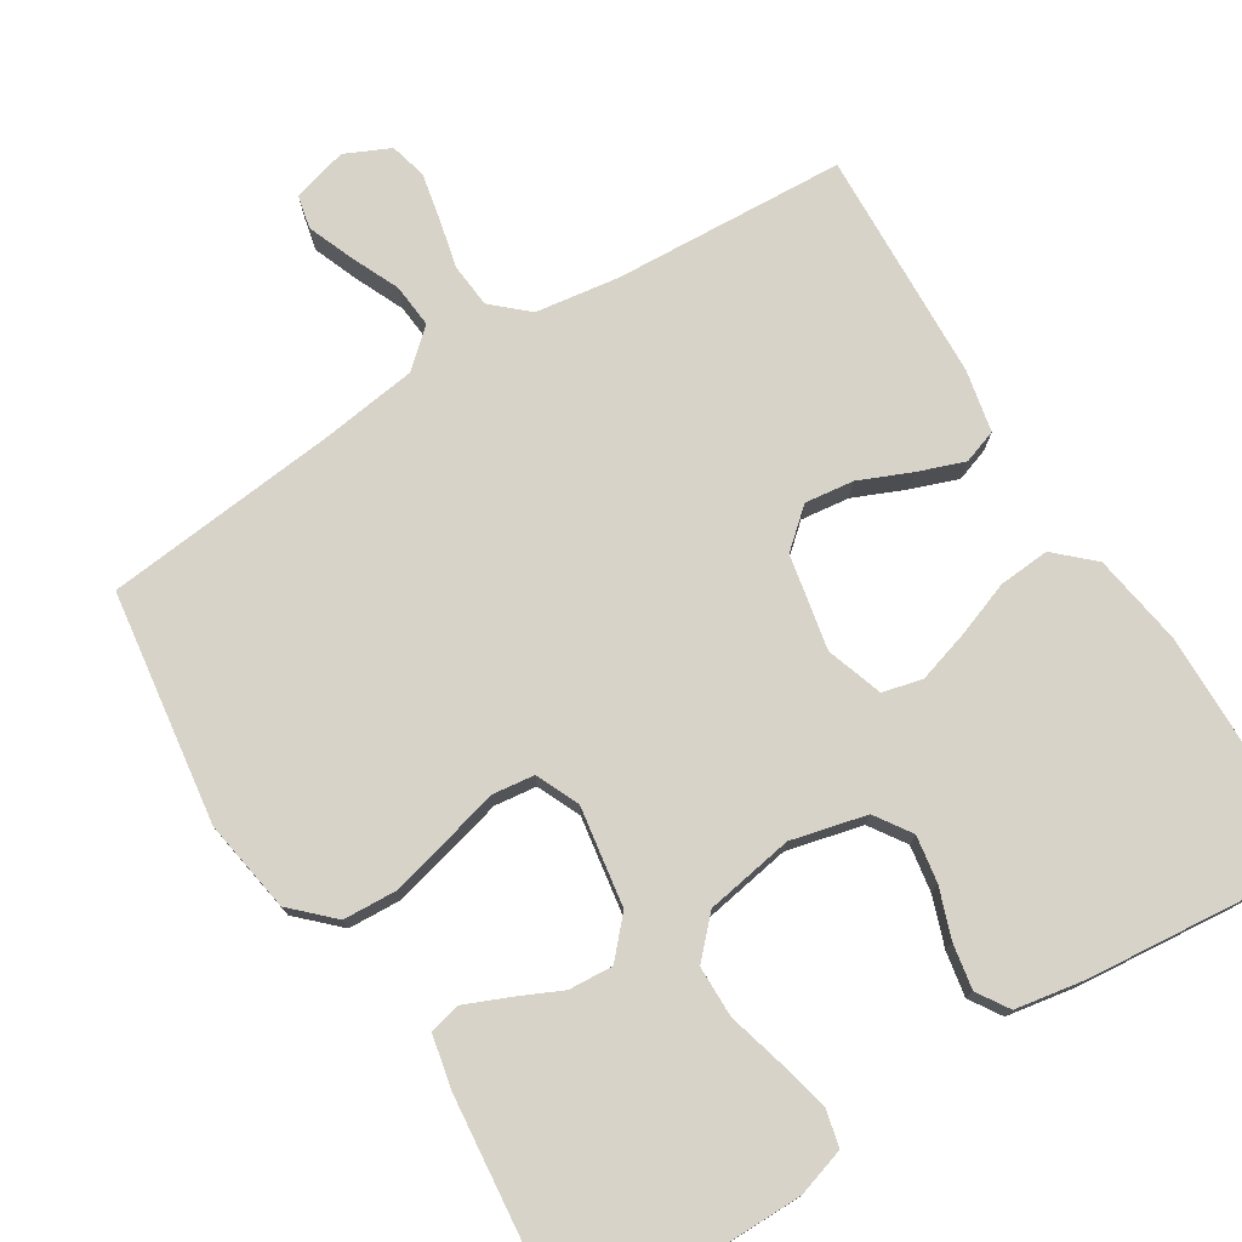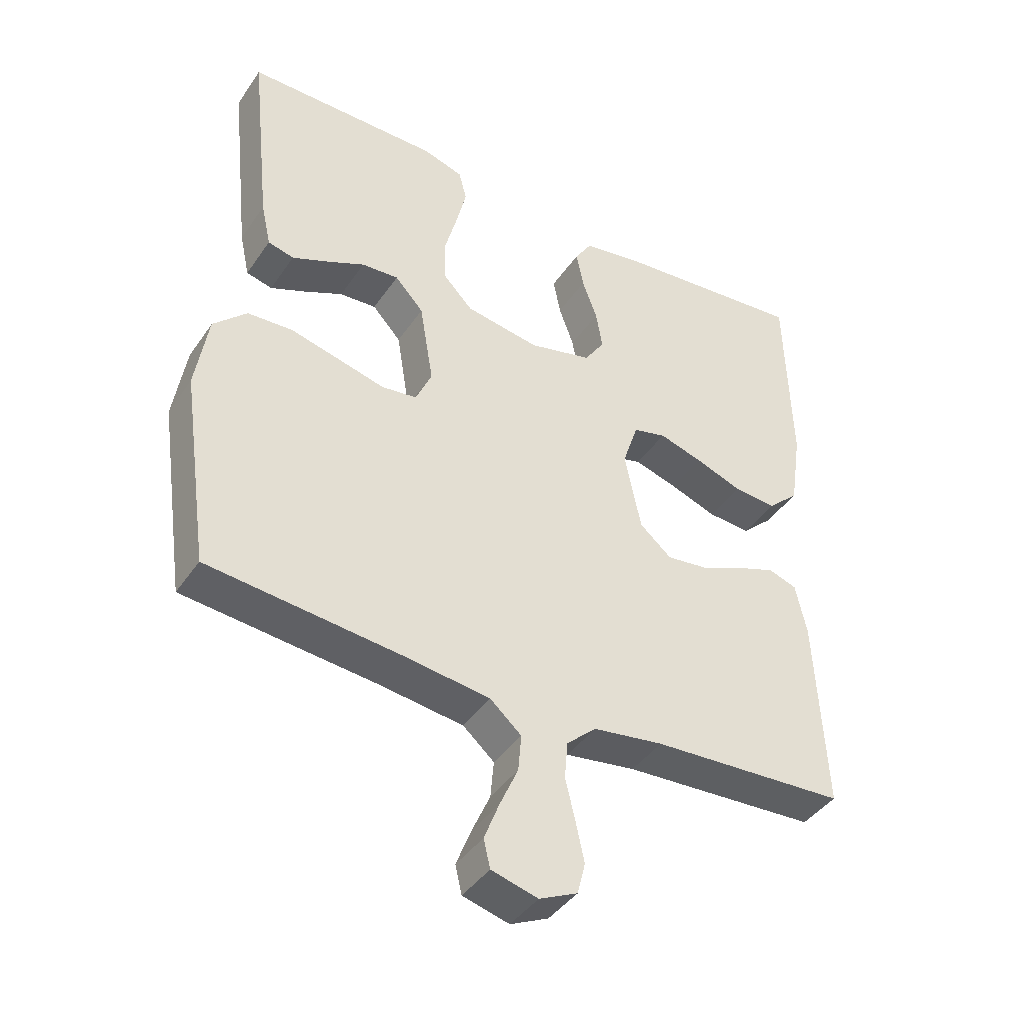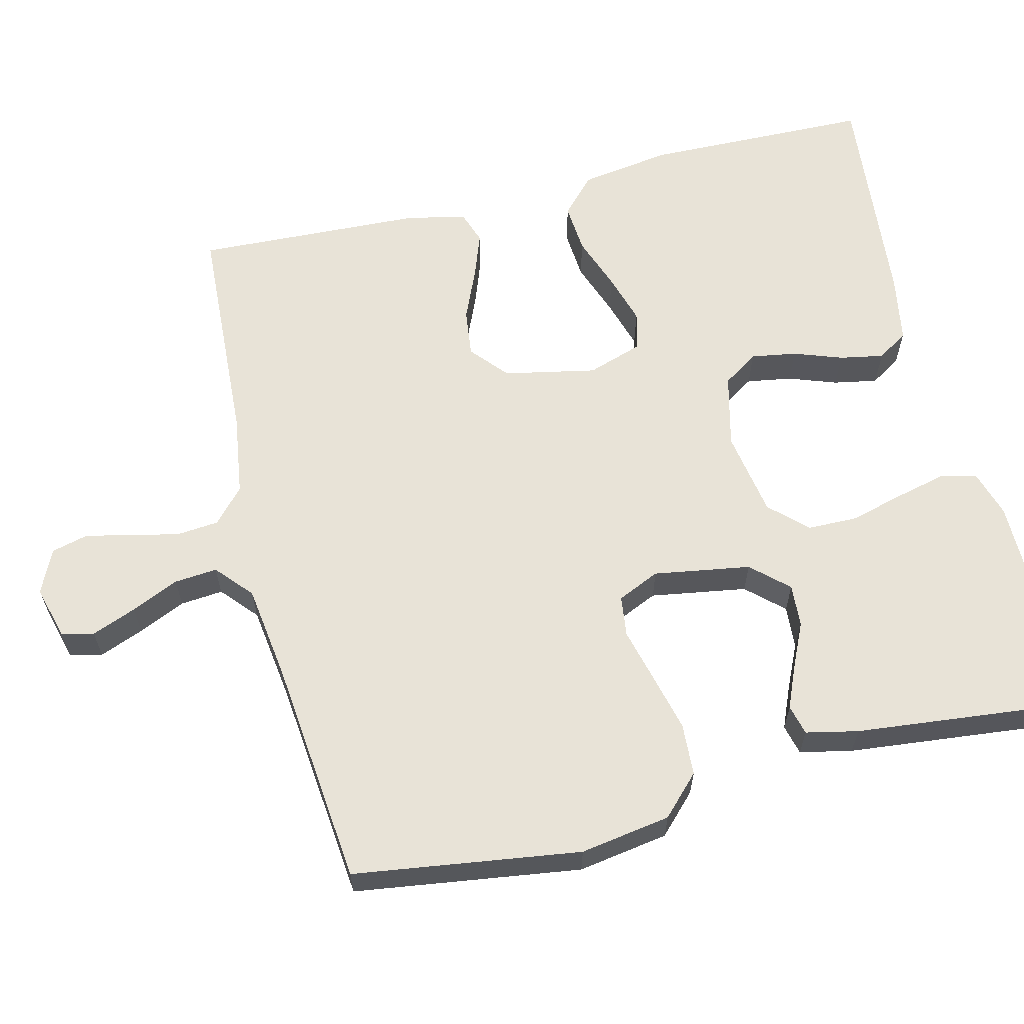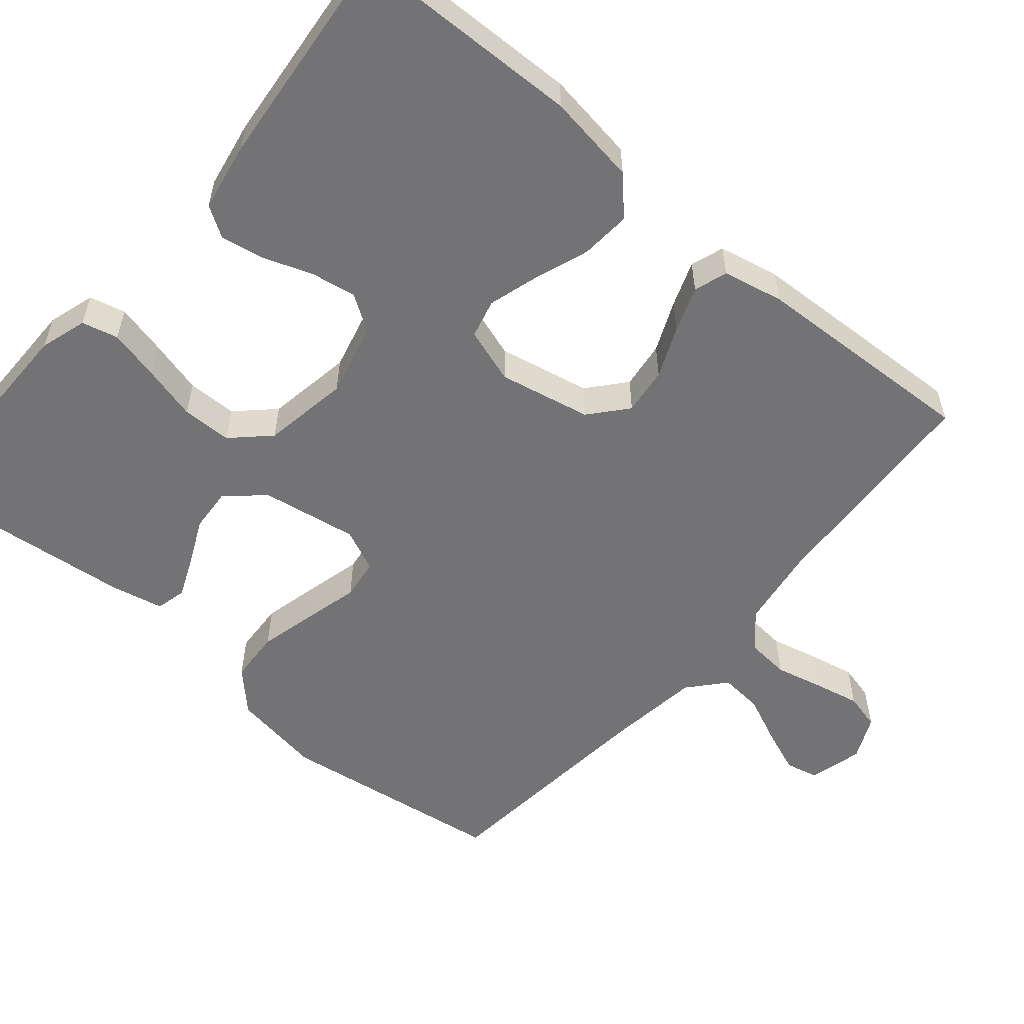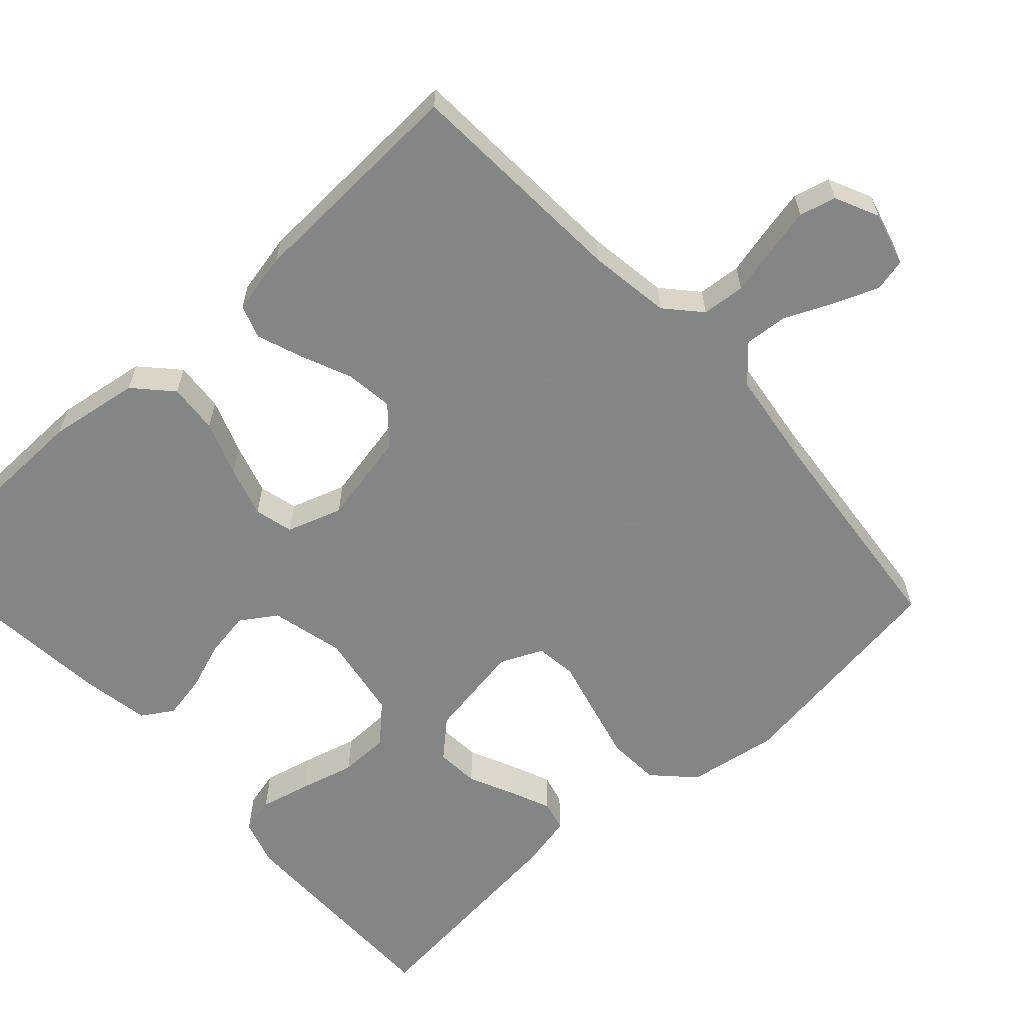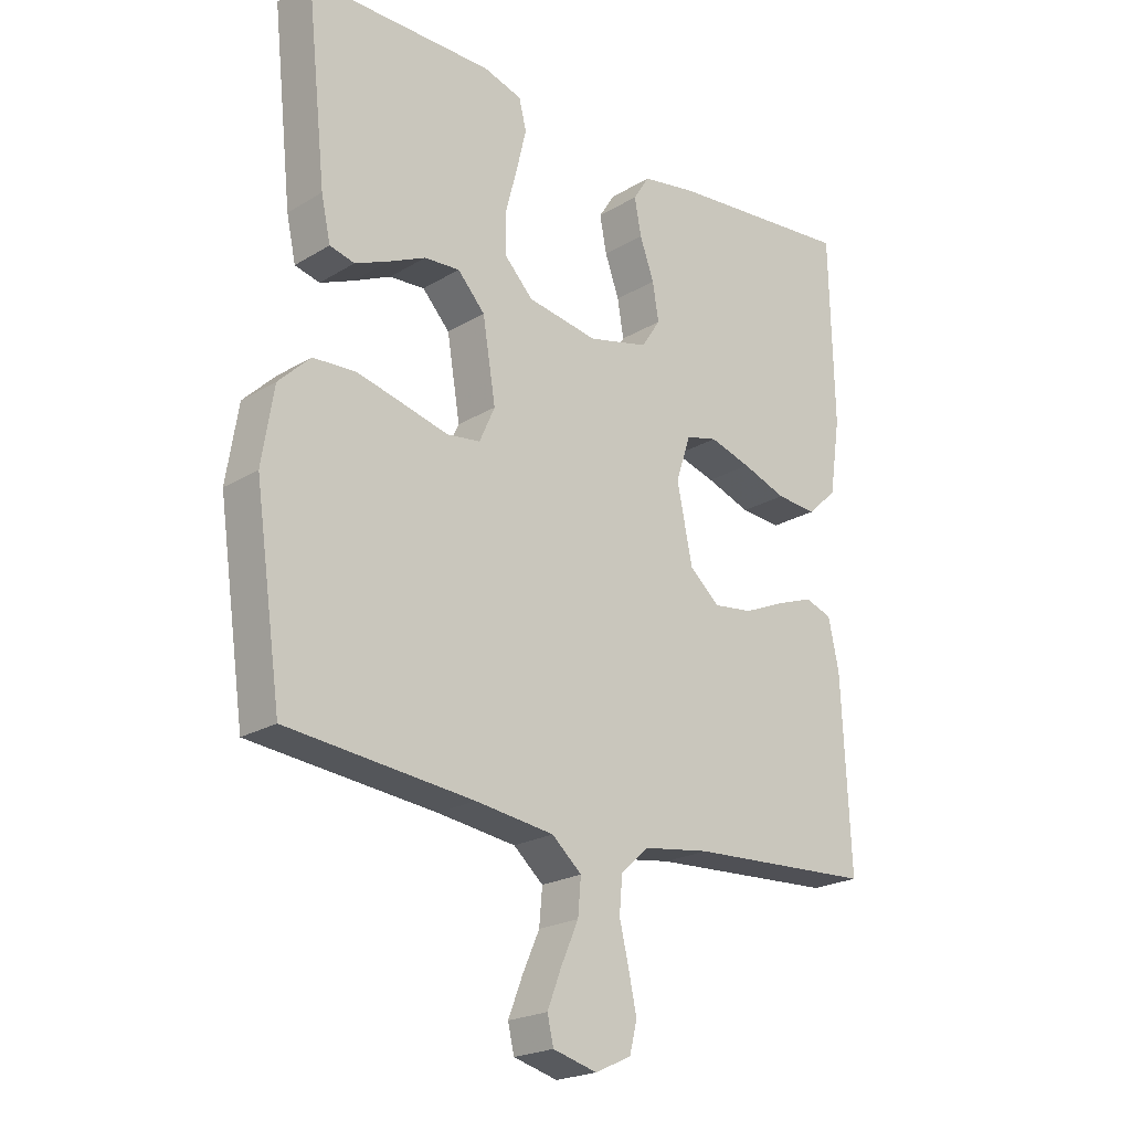
<metadata>
{"format":"obj","ext":"obj","renderer":"f3d","projection":"perspective","resolution":1024,"background":"white","views":[{"elev":75.8,"azim":-32.1,"up":"+Y"},{"elev":-41.8,"azim":-31.4,"up":"+Z"},{"elev":62.2,"azim":-103.9,"up":"+Y"},{"elev":-56.0,"azim":49.7,"up":"+Y"},{"elev":-61.6,"azim":132.2,"up":"+Y"},{"elev":-21.8,"azim":-43.5,"up":"+Z"}]}
</metadata>
<code>
v -0.5 0.07 0.5
v -0.2 0.07 0.5
v -0.138 0.07 0.481
v -0.126 0.07 0.433
v -0.142 0.07 0.366
v -0.161 0.07 0.294
v -0.16 0.07 0.228
v -0.114 0.07 0.18
v 0 0.07 0.161
v 0.097 0.07 0.185
v 0.128 0.07 0.232
v 0.118 0.07 0.292
v 0.095 0.07 0.356
v 0.084 0.07 0.414
v 0.11 0.07 0.455
v 0.2 0.07 0.471
v 0.5 0.07 0.5
v 0.507 0.07 0.2
v 0.489 0.07 0.08
v 0.441 0.07 0.035
v 0.375 0.07 0.04
v 0.303 0.07 0.066
v 0.236 0.07 0.086
v 0.185 0.07 0.073
v 0.161 0.07 0
v 0.186 0.07 -0.122
v 0.235 0.07 -0.164
v 0.298 0.07 -0.156
v 0.365 0.07 -0.127
v 0.425 0.07 -0.105
v 0.469 0.07 -0.12
v 0.486 0.07 -0.2
v 0.5 0.07 -0.5
v 0.2 0.07 -0.517
v 0.092 0.07 -0.533
v 0.047 0.07 -0.574
v 0.042 0.07 -0.631
v 0.057 0.07 -0.694
v 0.07 0.07 -0.755
v 0.058 0.07 -0.803
v 0 0.07 -0.83
v -0.071 0.07 -0.811
v -0.081 0.07 -0.768
v -0.058 0.07 -0.709
v -0.03 0.07 -0.646
v -0.025 0.07 -0.589
v -0.073 0.07 -0.547
v -0.2 0.07 -0.53
v -0.5 0.07 -0.5
v -0.543 0.07 -0.2
v -0.524 0.07 -0.08
v -0.473 0.07 -0.03
v -0.404 0.07 -0.026
v -0.327 0.07 -0.045
v -0.256 0.07 -0.063
v -0.202 0.07 -0.056
v -0.177 0.07 0
v -0.198 0.07 0.128
v -0.242 0.07 0.176
v -0.299 0.07 0.172
v -0.359 0.07 0.144
v -0.413 0.07 0.121
v -0.453 0.07 0.131
v -0.468 0.07 0.2
v -0.5 0 0.5
v -0.2 0 0.5
v -0.138 0 0.481
v -0.126 0 0.433
v -0.142 0 0.366
v -0.161 0 0.294
v -0.16 0 0.228
v -0.114 0 0.18
v 0 0 0.161
v 0.097 0 0.185
v 0.128 0 0.232
v 0.118 0 0.292
v 0.095 0 0.356
v 0.084 0 0.414
v 0.11 0 0.455
v 0.2 0 0.471
v 0.5 0 0.5
v 0.507 0 0.2
v 0.489 0 0.08
v 0.441 0 0.035
v 0.375 0 0.04
v 0.303 0 0.066
v 0.236 0 0.086
v 0.185 0 0.073
v 0.161 0 0
v 0.186 0 -0.122
v 0.235 0 -0.164
v 0.298 0 -0.156
v 0.365 0 -0.127
v 0.425 0 -0.105
v 0.469 0 -0.12
v 0.486 0 -0.2
v 0.5 0 -0.5
v 0.2 0 -0.517
v 0.092 0 -0.533
v 0.047 0 -0.574
v 0.042 0 -0.631
v 0.057 0 -0.694
v 0.07 0 -0.755
v 0.058 0 -0.803
v 0 0 -0.83
v -0.071 0 -0.811
v -0.081 0 -0.768
v -0.058 0 -0.709
v -0.03 0 -0.646
v -0.025 0 -0.589
v -0.073 0 -0.547
v -0.2 0 -0.53
v -0.5 0 -0.5
v -0.543 0 -0.2
v -0.524 0 -0.08
v -0.473 0 -0.03
v -0.404 0 -0.026
v -0.327 0 -0.045
v -0.256 0 -0.063
v -0.202 0 -0.056
v -0.177 0 0
v -0.198 0 0.128
v -0.242 0 0.176
v -0.299 0 0.172
v -0.359 0 0.144
v -0.413 0 0.121
v -0.453 0 0.131
v -0.468 0 0.2
f 60 61 62 63
f 60 63 64 1
f 52 53 54 55
f 50 51 52 55
f 48 49 50 55
f 47 48 55 56
f 46 47 56 57
f 42 43 44 45
f 40 41 42 45
f 40 45 46
f 37 38 39 40
f 37 40 46 57
f 31 32 33 34
f 31 34 35
f 28 29 30 31
f 28 31 35 36
f 19 20 21 22
f 19 22 23
f 18 19 23
f 17 18 23 24
f 15 16 17 24
f 12 13 14 15
f 11 12 15 24
f 3 4 5 6
f 1 2 3 6
f 59 60 1 6
f 58 59 6 7
f 36 37 57 58
f 36 58 7 8
f 27 28 36
f 26 27 36
f 25 26 36 8
f 10 11 24 25
f 9 10 25
f 8 9 25
f 127 126 125 124
f 65 128 127 124
f 119 118 117 116
f 119 116 115 114
f 119 114 113 112
f 120 119 112 111
f 121 120 111 110
f 109 108 107 106
f 109 106 105 104
f 110 109 104
f 104 103 102 101
f 121 110 104 101
f 98 97 96 95
f 99 98 95
f 95 94 93 92
f 100 99 95 92
f 86 85 84 83
f 87 86 83
f 87 83 82
f 88 87 82 81
f 88 81 80 79
f 79 78 77 76
f 88 79 76 75
f 70 69 68 67
f 70 67 66 65
f 70 65 124 123
f 71 70 123 122
f 122 121 101 100
f 72 71 122 100
f 100 92 91
f 100 91 90
f 72 100 90 89
f 89 88 75 74
f 89 74 73
f 89 73 72
f 1 65 66 2
f 2 66 67 3
f 3 67 68 4
f 4 68 69 5
f 5 69 70 6
f 6 70 71 7
f 7 71 72 8
f 8 72 73 9
f 9 73 74 10
f 10 74 75 11
f 11 75 76 12
f 12 76 77 13
f 13 77 78 14
f 14 78 79 15
f 15 79 80 16
f 16 80 81 17
f 17 81 82 18
f 18 82 83 19
f 19 83 84 20
f 20 84 85 21
f 21 85 86 22
f 22 86 87 23
f 23 87 88 24
f 24 88 89 25
f 25 89 90 26
f 26 90 91 27
f 27 91 92 28
f 28 92 93 29
f 29 93 94 30
f 30 94 95 31
f 31 95 96 32
f 32 96 97 33
f 33 97 98 34
f 34 98 99 35
f 35 99 100 36
f 36 100 101 37
f 37 101 102 38
f 38 102 103 39
f 39 103 104 40
f 40 104 105 41
f 41 105 106 42
f 42 106 107 43
f 43 107 108 44
f 44 108 109 45
f 45 109 110 46
f 46 110 111 47
f 47 111 112 48
f 48 112 113 49
f 49 113 114 50
f 50 114 115 51
f 51 115 116 52
f 52 116 117 53
f 53 117 118 54
f 54 118 119 55
f 55 119 120 56
f 56 120 121 57
f 57 121 122 58
f 58 122 123 59
f 59 123 124 60
f 60 124 125 61
f 61 125 126 62
f 62 126 127 63
f 63 127 128 64
f 64 128 65 1

</code>
